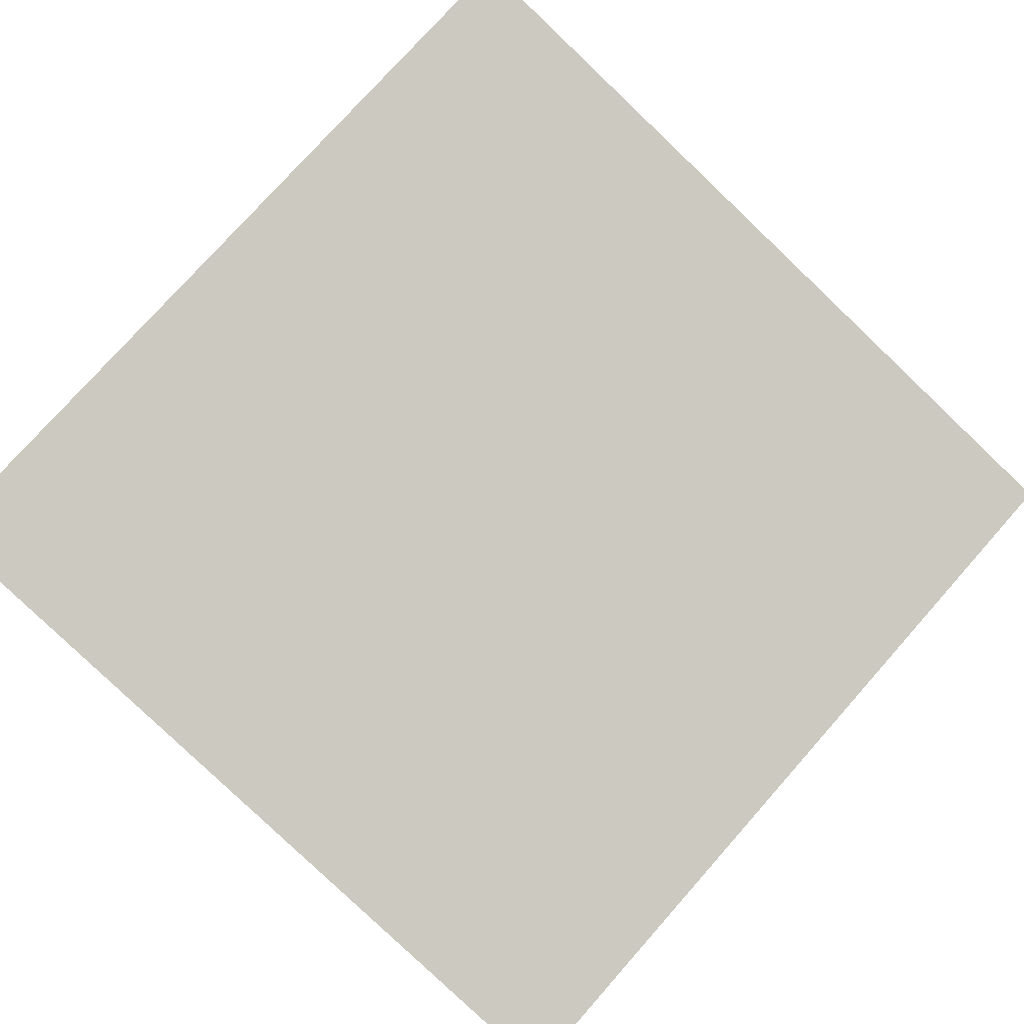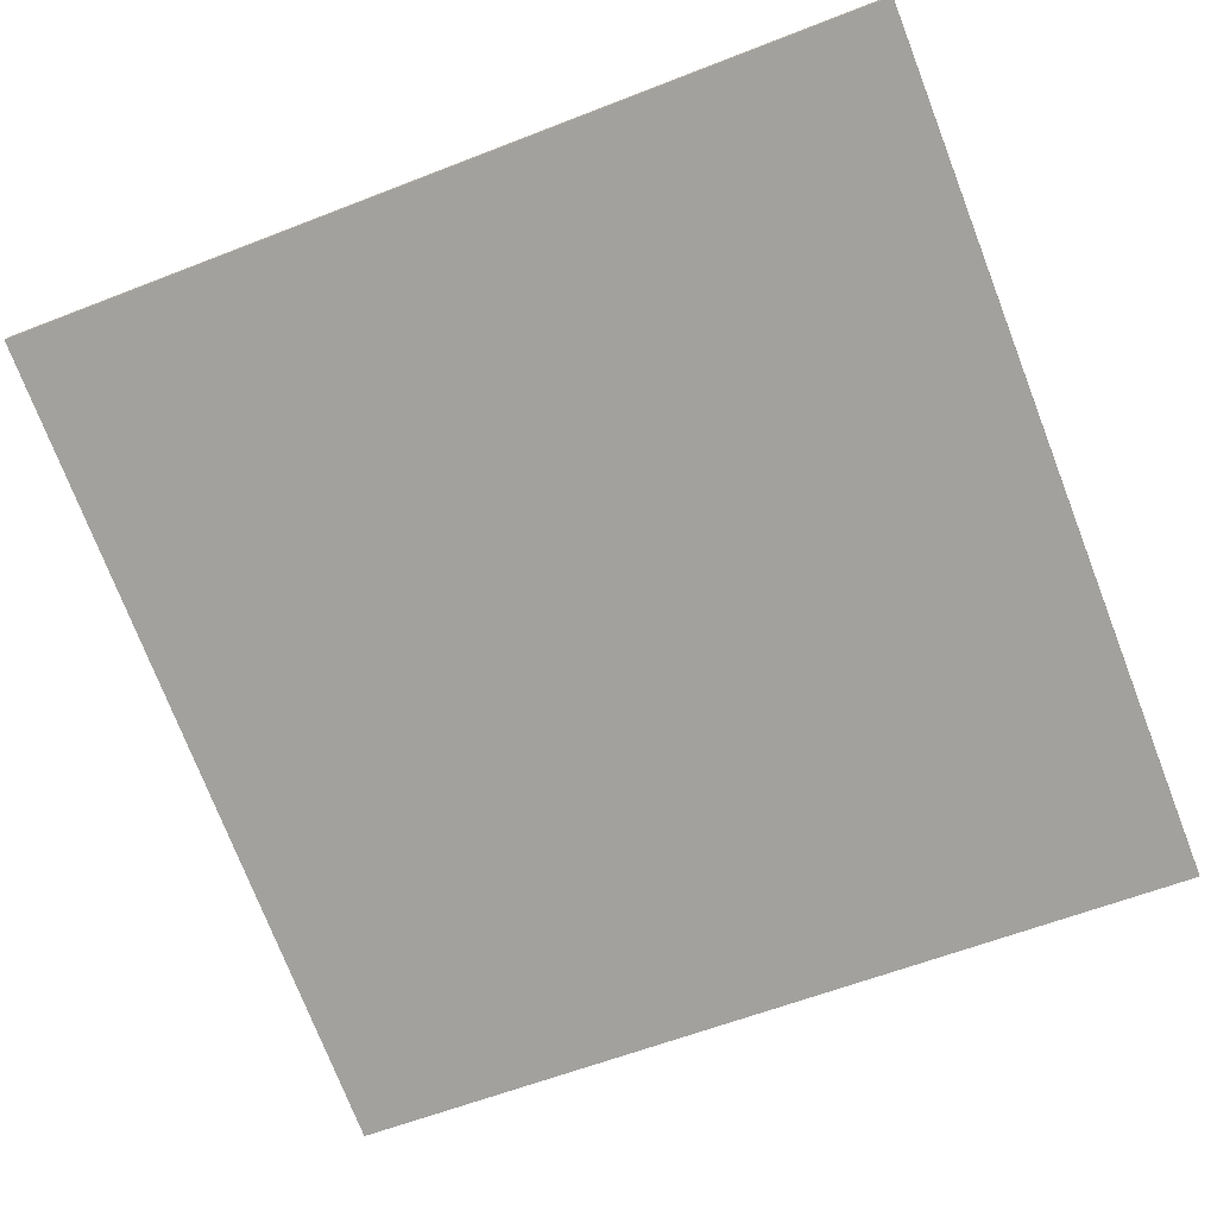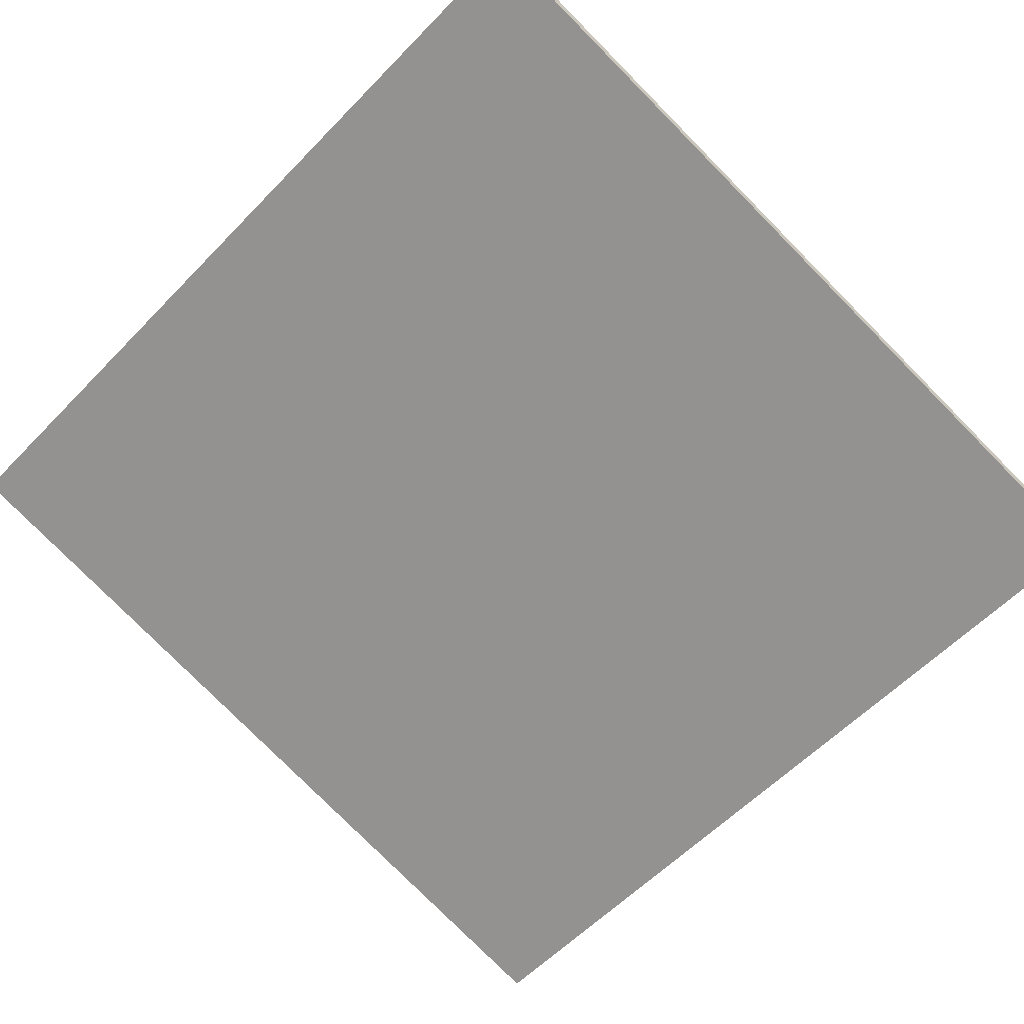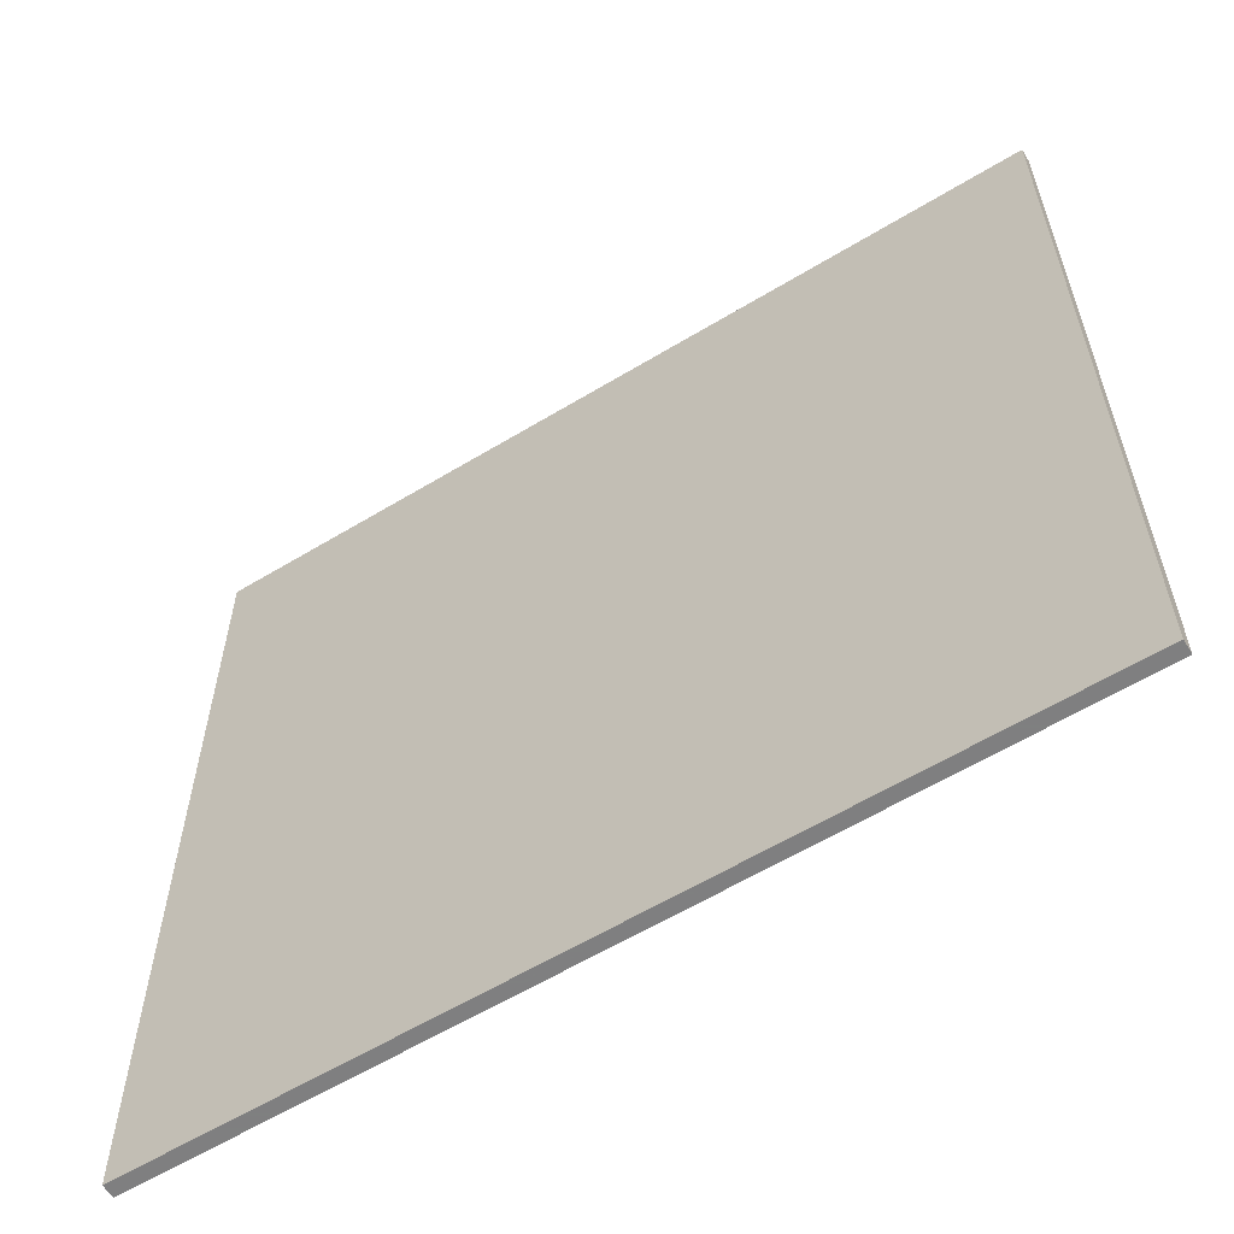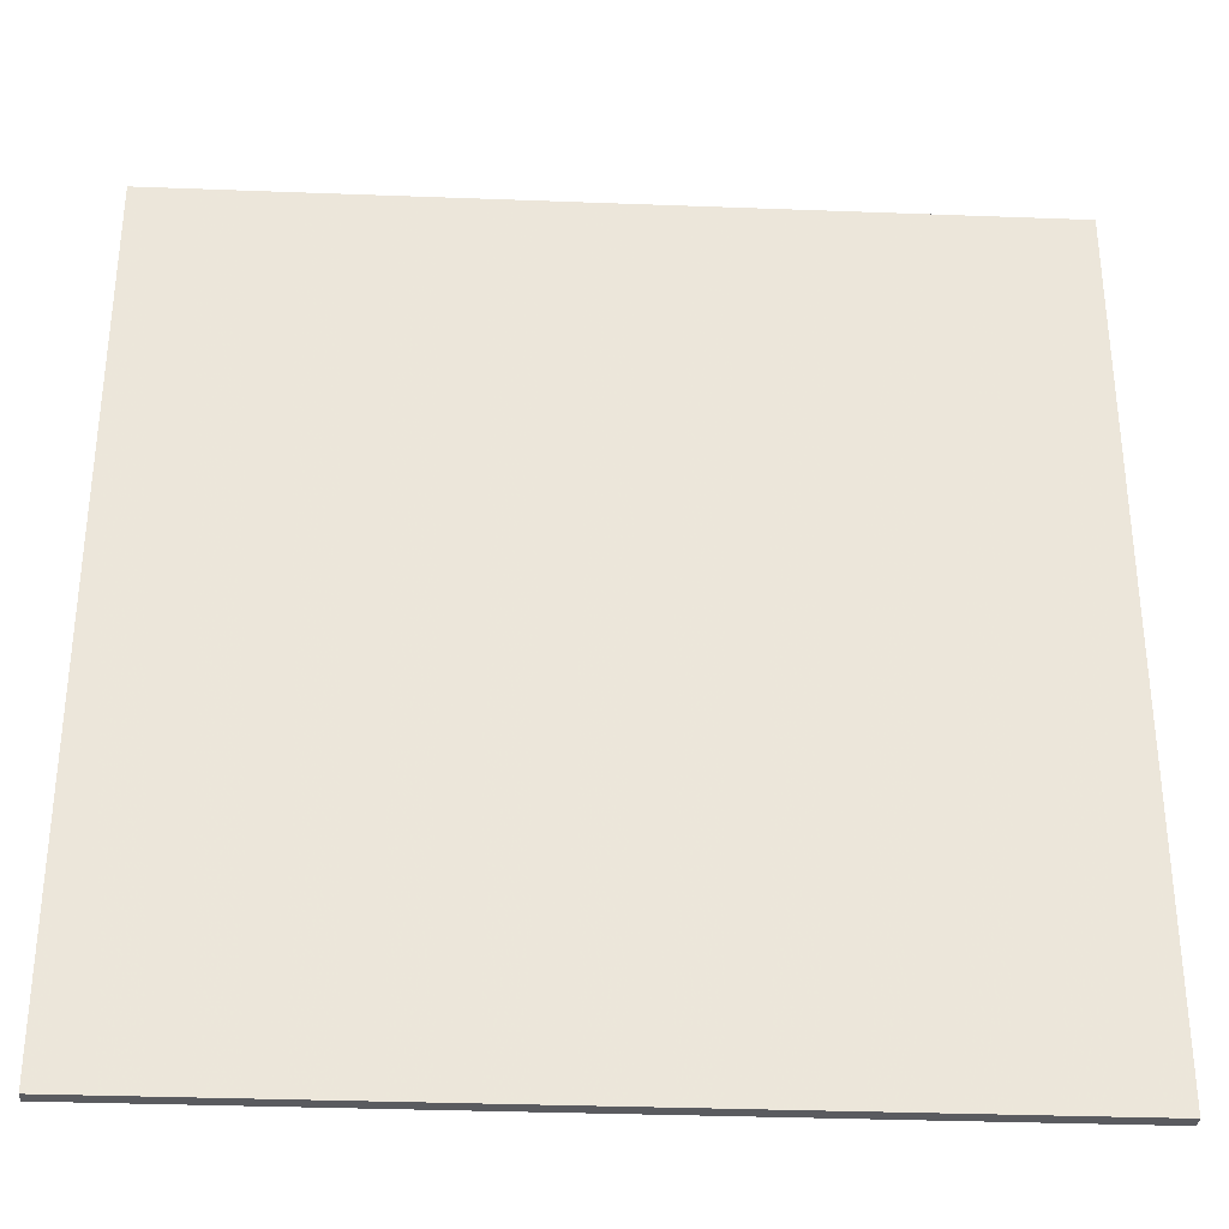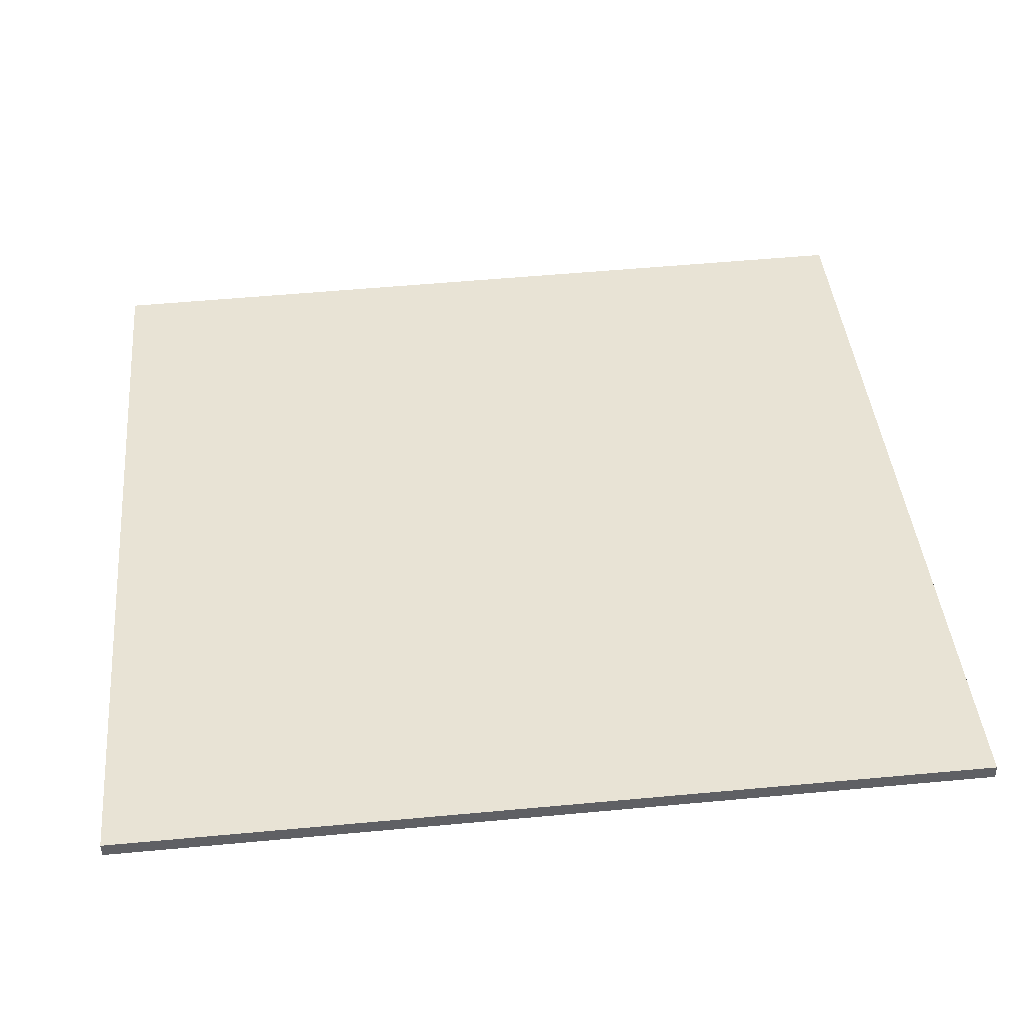
<metadata>
{"format":"obj","ext":"obj","renderer":"f3d","projection":"perspective","resolution":1024,"background":"white","views":[{"elev":77.2,"azim":41.6,"up":"+Y"},{"elev":-59.7,"azim":-68.1,"up":"+Y"},{"elev":-58.6,"azim":-43.4,"up":"+Y"},{"elev":-59.9,"azim":17.6,"up":"+Z"},{"elev":-32.9,"azim":162.7,"up":"+Z"},{"elev":56.2,"azim":-95.5,"up":"+Y"}]}
</metadata>
<code>
v -61.32 21.2 -4.688
v -61.32 21.2 4.688
v -61.28 21.34 -4.688
v -61.28 21.34 4.688
v -70.4 23.51 -4.688
v -70.4 23.51 4.688
v -70.37 23.66 -4.688
v -70.37 23.66 4.688
f 1 3 4
f 4 2 1
f 5 6 8
f 8 7 5
f 1 2 6
f 6 5 1
f 3 7 8
f 8 4 3
f 1 5 7
f 7 3 1
f 2 4 8
f 8 6 2

</code>
